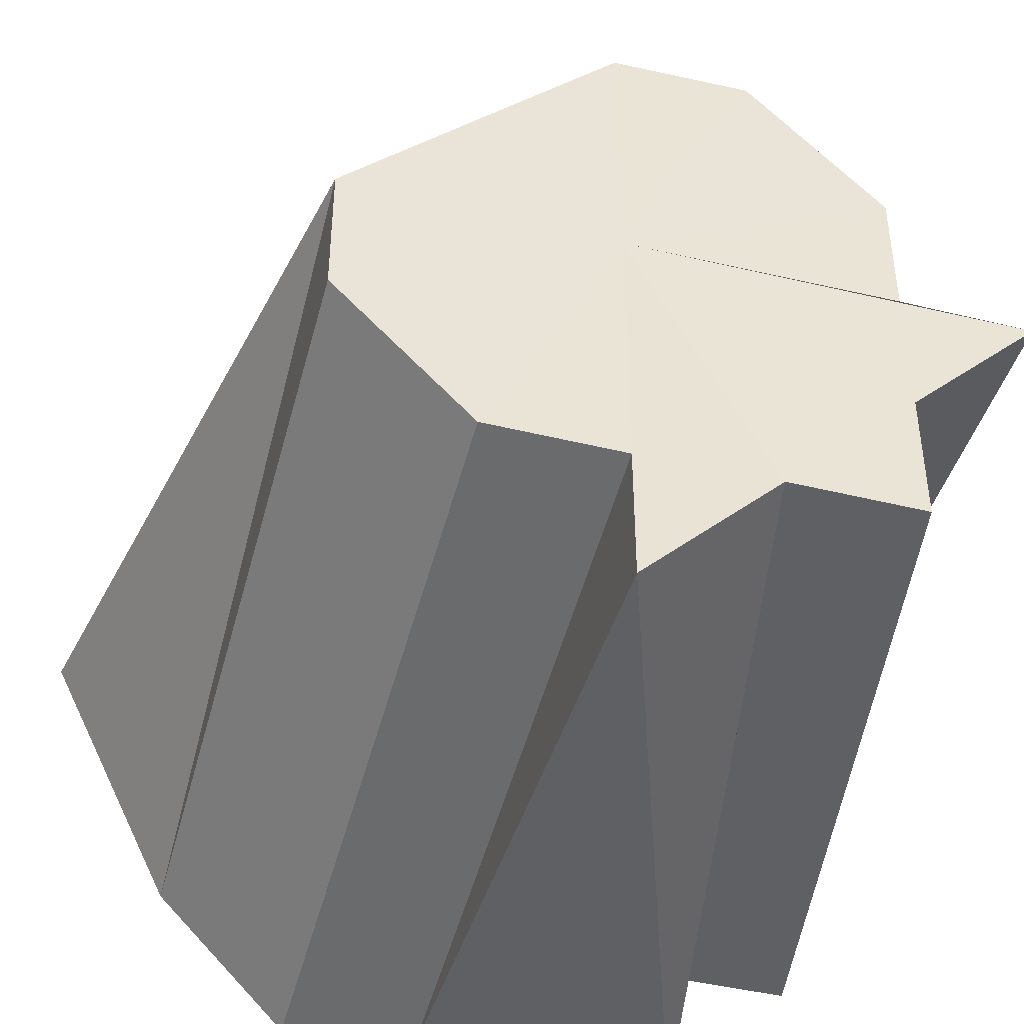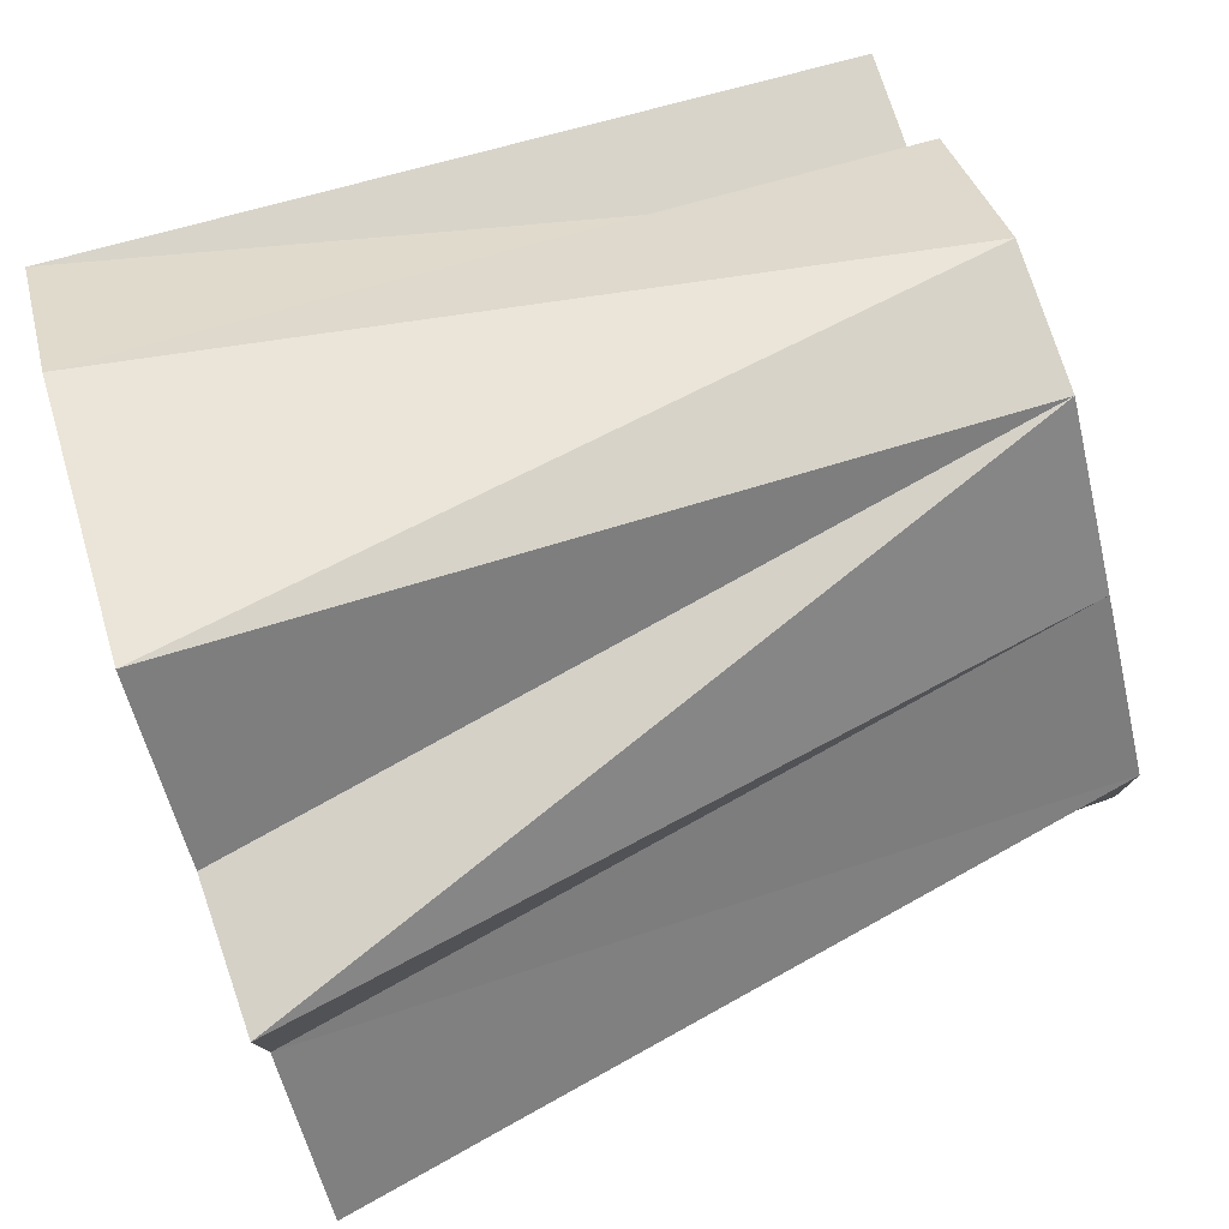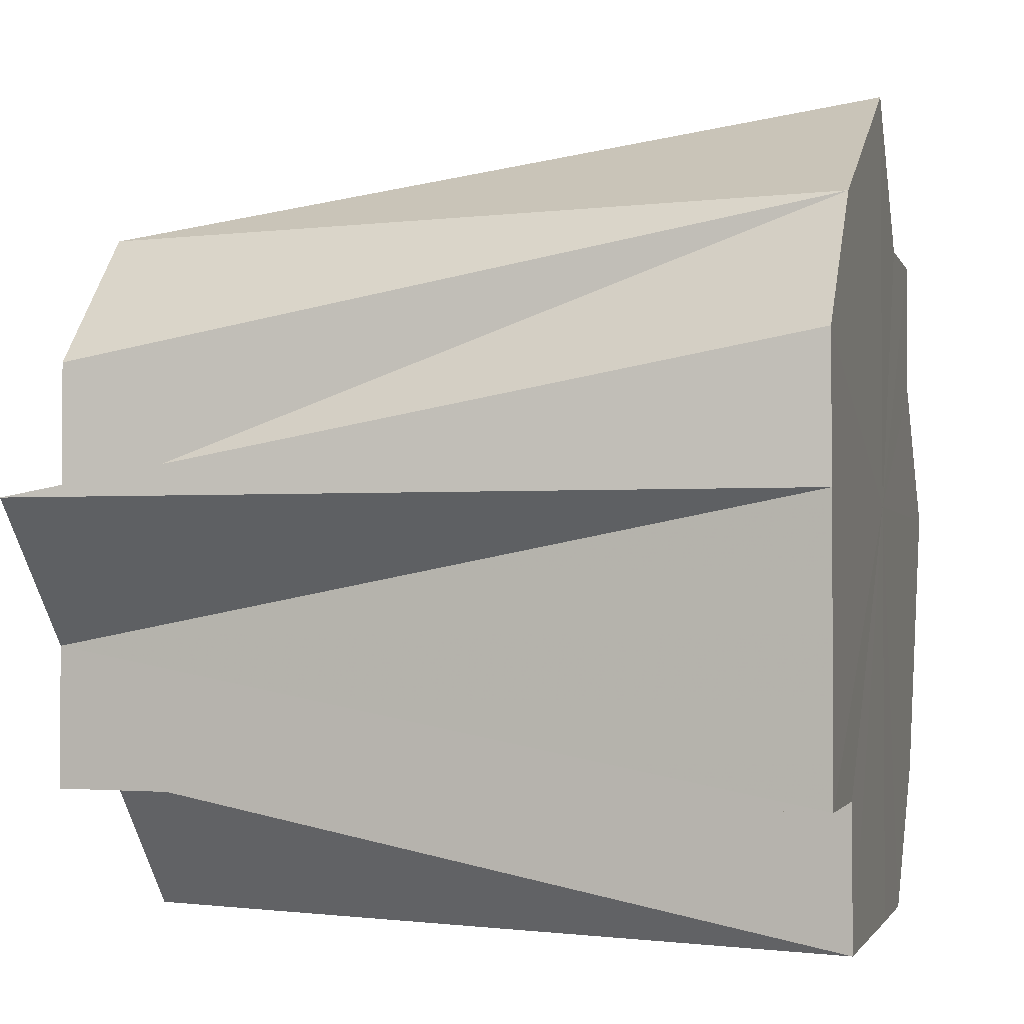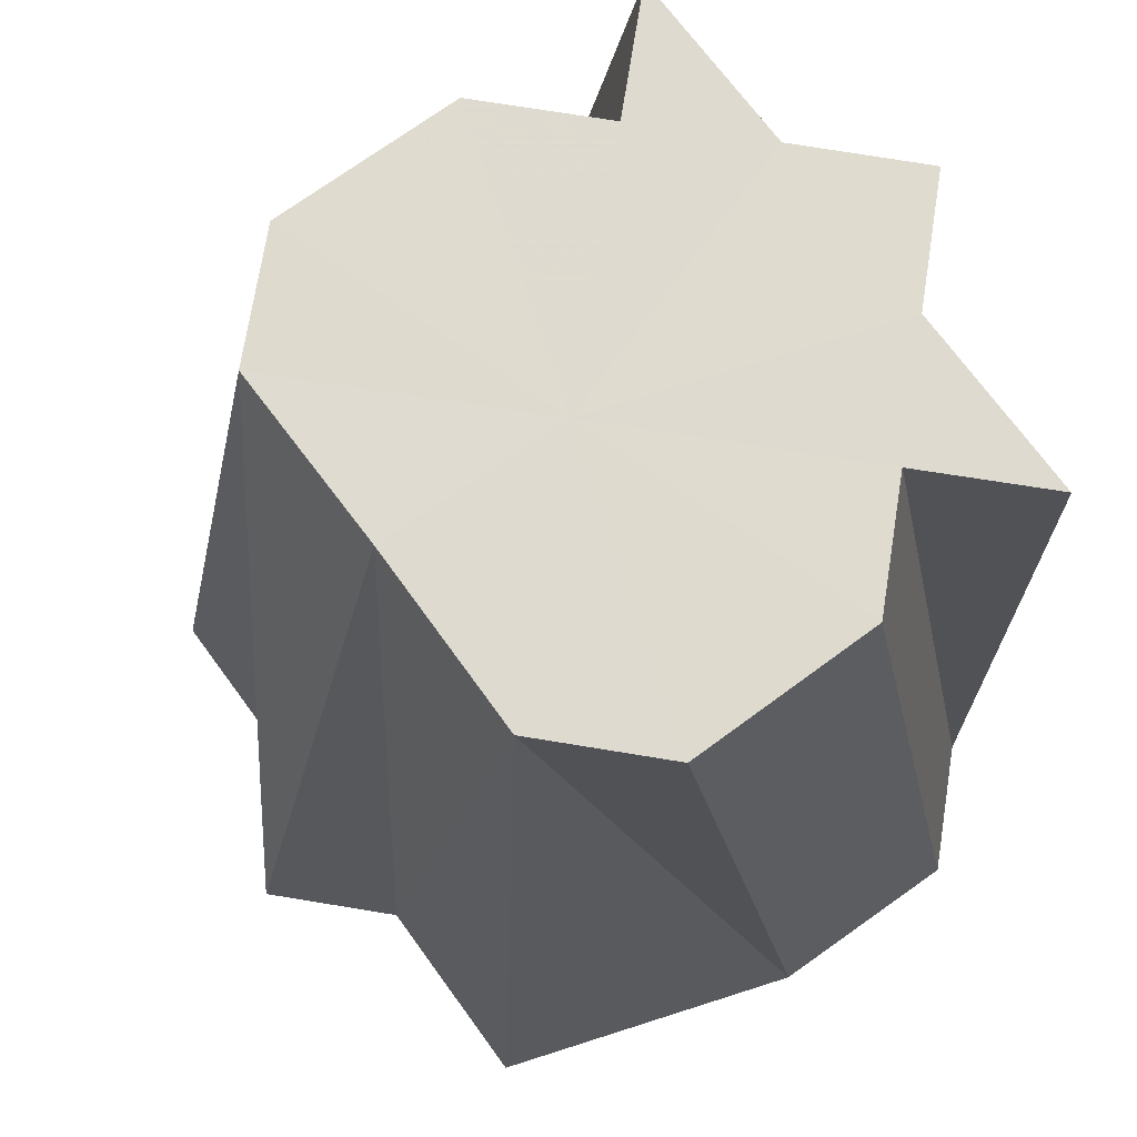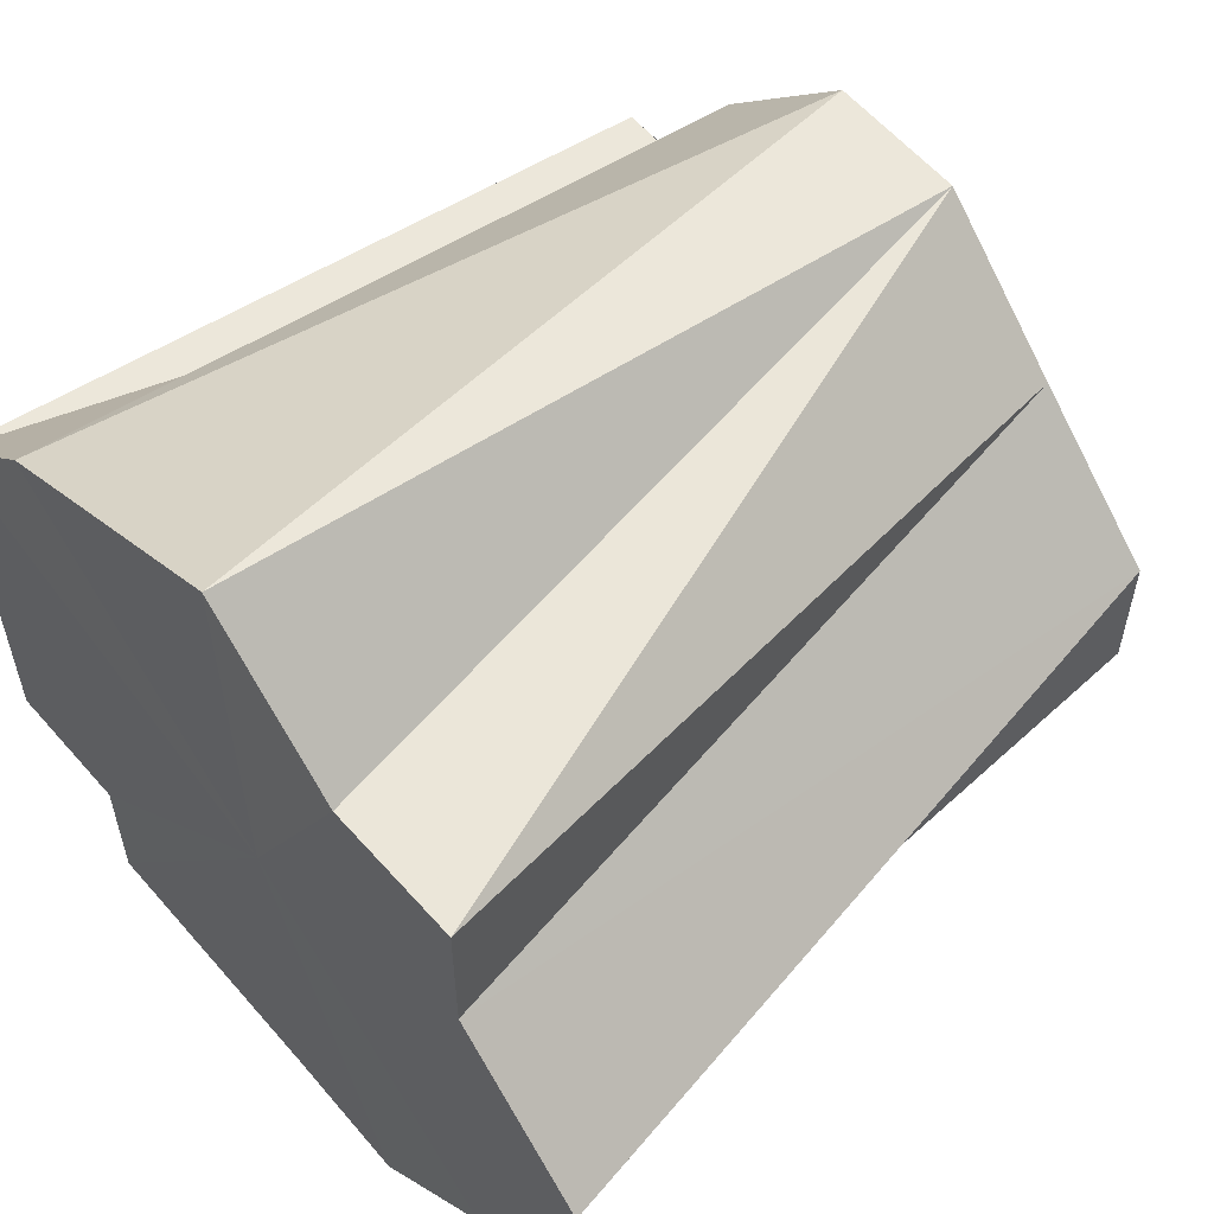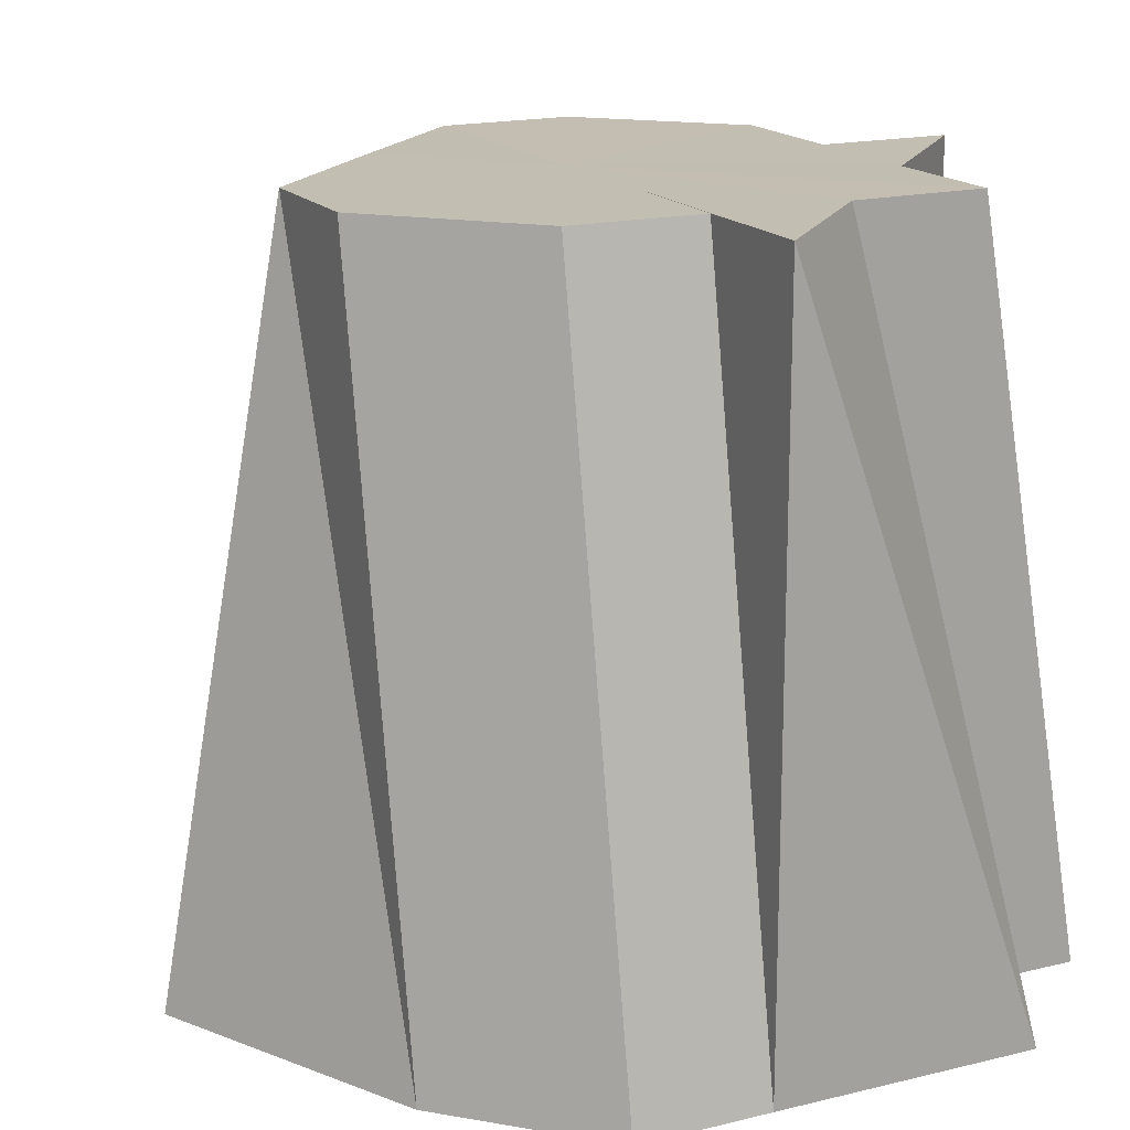
<metadata>
{"format":"obj","ext":"obj","renderer":"f3d","projection":"perspective","resolution":1024,"background":"white","views":[{"elev":-43.3,"azim":-15.7,"up":"+Y"},{"elev":79.0,"azim":-108.5,"up":"+Y"},{"elev":-2.4,"azim":104.0,"up":"+Y"},{"elev":70.7,"azim":-80.9,"up":"+Z"},{"elev":57.8,"azim":-130.3,"up":"+Y"},{"elev":17.2,"azim":-26.0,"up":"+Z"}]}
</metadata>
<code>
o 16280
v 2231 1870 7.573
v 2231 1870 7.573
v 2231 1870 7.628
v 2231 1870 7.573
v 2231 1870 7.573
v 2231 1870 7.628
v 2231 1870 7.573
v 2231 1870 7.628
v 2231 1870 7.573
v 2231 1870 7.628
v 2231 1870 7.628
v 2231 1870 7.573
v 2231 1870 7.628
v 2231 1870 7.628
v 2231 1870 7.628
v 2231 1870 7.628
v 2231 1870 7.628
v 2231 1870 7.573
v 2231 1870 7.628
v 2231 1870 7.573
v 2231 1870 7.573
v 2231 1870 7.573
v 2231 1870 7.628
v 2231 1870 7.573
v 2231 1870 7.573
v 2231 1870 7.628
v 2231 1870 7.573
v 2231 1870 7.628
v 2231 1870 7.628
v 2231 1870 7.628
v 2231 1870 7.628
v 2231 1870 7.628
v 2231 1870 7.628
v 2231 1870 7.628
v 2231 1870 7.628
v 2231 1870 7.628
v 2231 1870 7.628
v 2231 1870 7.573
v 2231 1870 7.573
v 2231 1870 7.573
v 2231 1870 7.628
v 2231 1870 7.573
v 2231 1870 7.628
v 2231 1870 7.628
v 2231 1870 7.628
v 2231 1870 7.573
v 2231 1870 7.573
v 2231 1870 7.628
v 2231 1870 7.573
v 2231 1870 7.573
v 2231 1870 7.573
v 2231 1870 7.573
v 2231 1870 7.573
v 2231 1870 7.573
v 2231 1870 7.573
v 2231 1870 7.573
v 2231 1870 7.573
v 2231 1870 7.573
v 2231 1870 7.573
v 2231 1870 7.573
v 2231 1870 7.573
v 2231 1870 7.628
v 2231 1870 7.628
v 2231 1870 7.573
v 2231 1870 7.573
v 2231 1870 7.573
v 2231 1870 7.628
v 2231 1870 7.628
v 2231 1870 7.628
v 2231 1870 7.573
v 2231 1870 7.628
v 2231 1870 7.573
v 2231 1870 7.628
v 2231 1870 7.628
v 2231 1870 7.573
v 2231 1870 7.628
v 2231 1870 7.573
v 2231 1870 7.628
v 2231 1870 7.573
v 2231 1870 7.628
v 2231 1870 7.628
v 2231 1870 7.628
f 1 2 3
f 4 1 3
f 2 5 6
f 5 7 8
f 9 10 6
f 6 10 11
f 12 4 13
f 14 15 11
f 16 17 11
f 18 13 19
f 19 13 11
f 20 12 19
f 21 20 19
f 22 19 23
f 24 21 23
f 23 19 11
f 25 24 26
f 27 26 28
f 29 30 11
f 31 29 11
f 32 31 11
f 33 34 11
f 34 35 11
f 36 37 11
f 38 39 37
f 39 40 41
f 42 41 43
f 44 45 11
f 46 45 44
f 47 37 48
f 47 49 50
f 50 49 27
f 27 49 51
f 51 49 52
f 52 49 53
f 53 49 54
f 54 49 55
f 55 49 56
f 56 49 57
f 57 49 58
f 58 49 59
f 59 49 60
f 60 49 61
f 61 49 47
f 61 62 63
f 64 65 62
f 66 67 68
f 66 69 67
f 70 68 71
f 72 73 74
f 72 75 76
f 75 77 78
f 79 80 81
f 79 82 80

</code>
